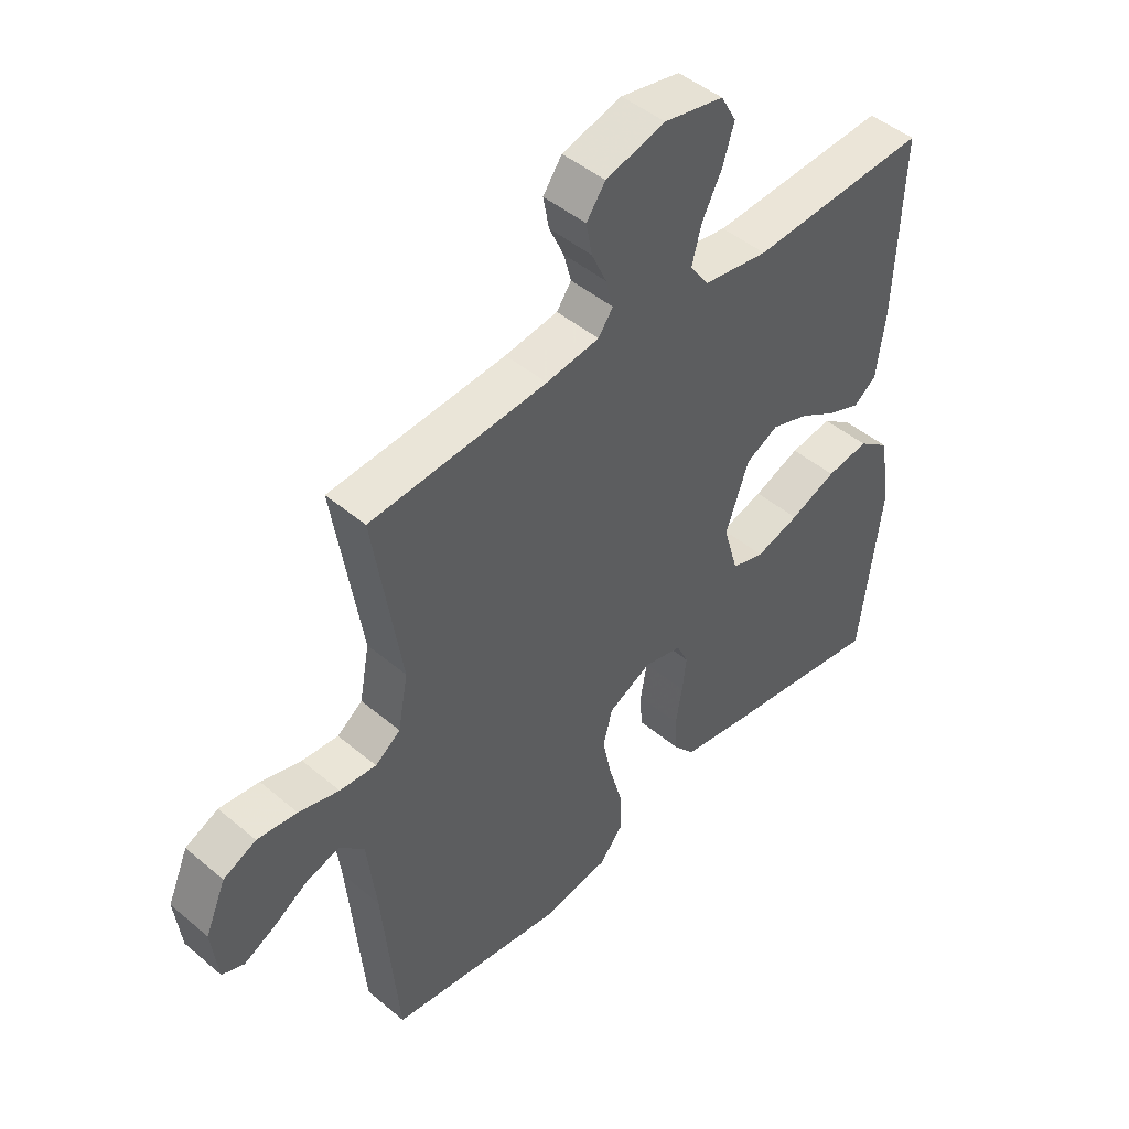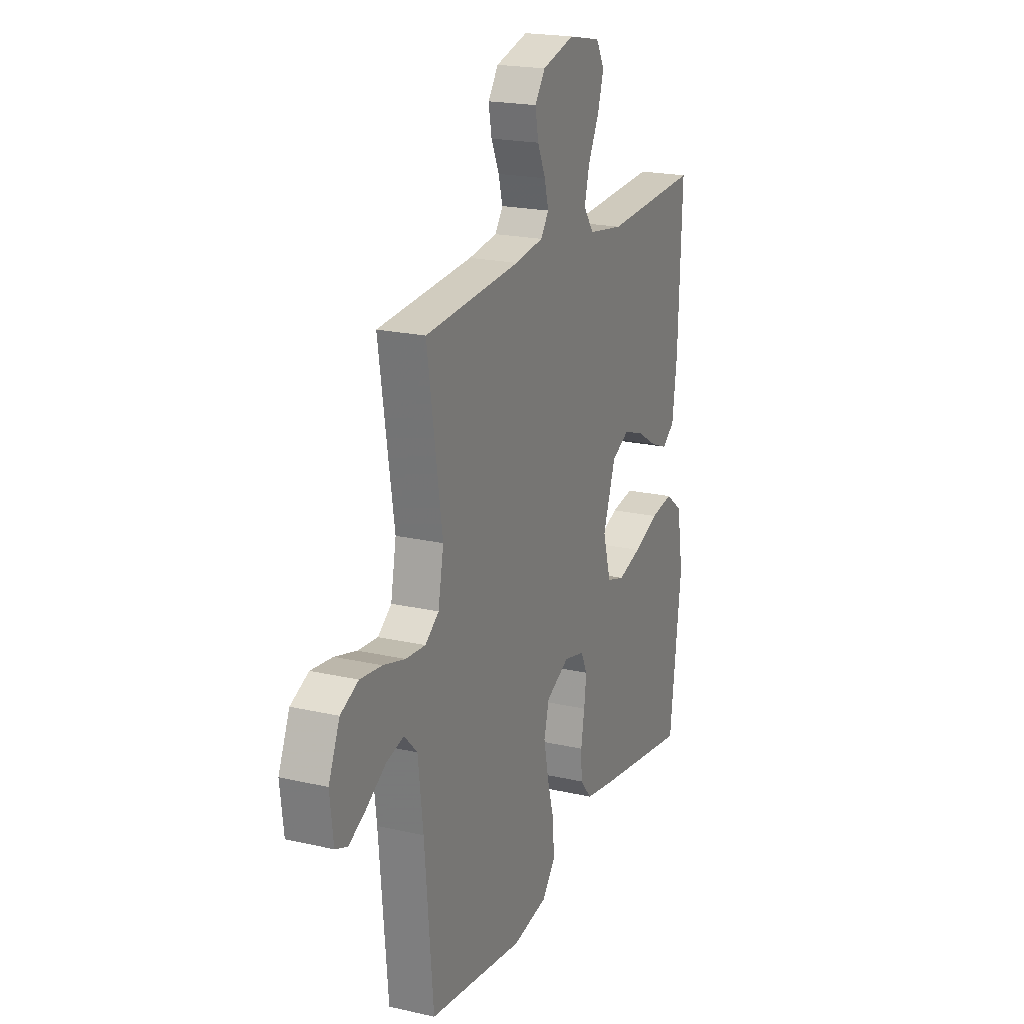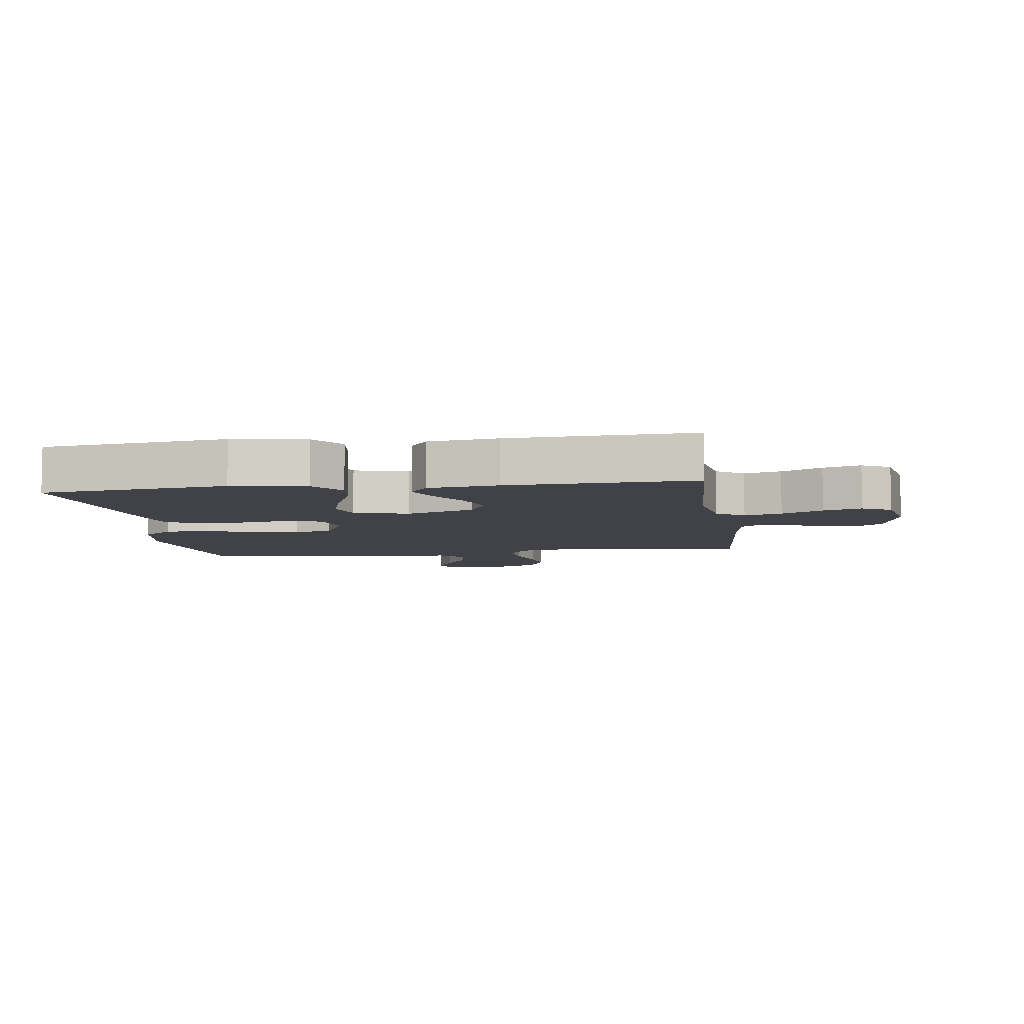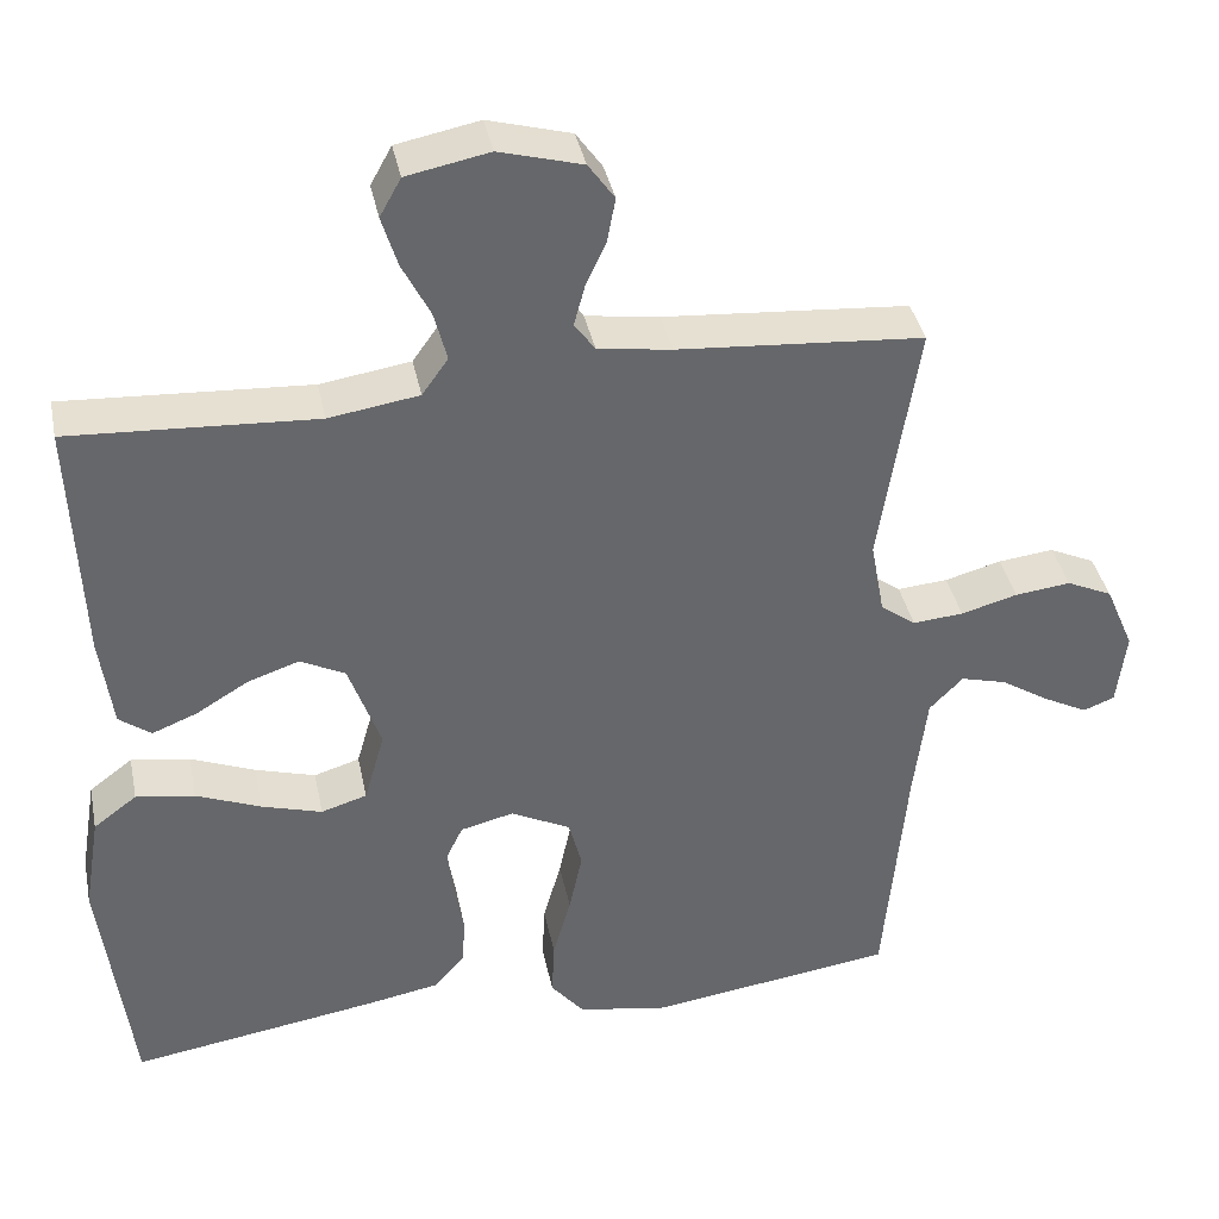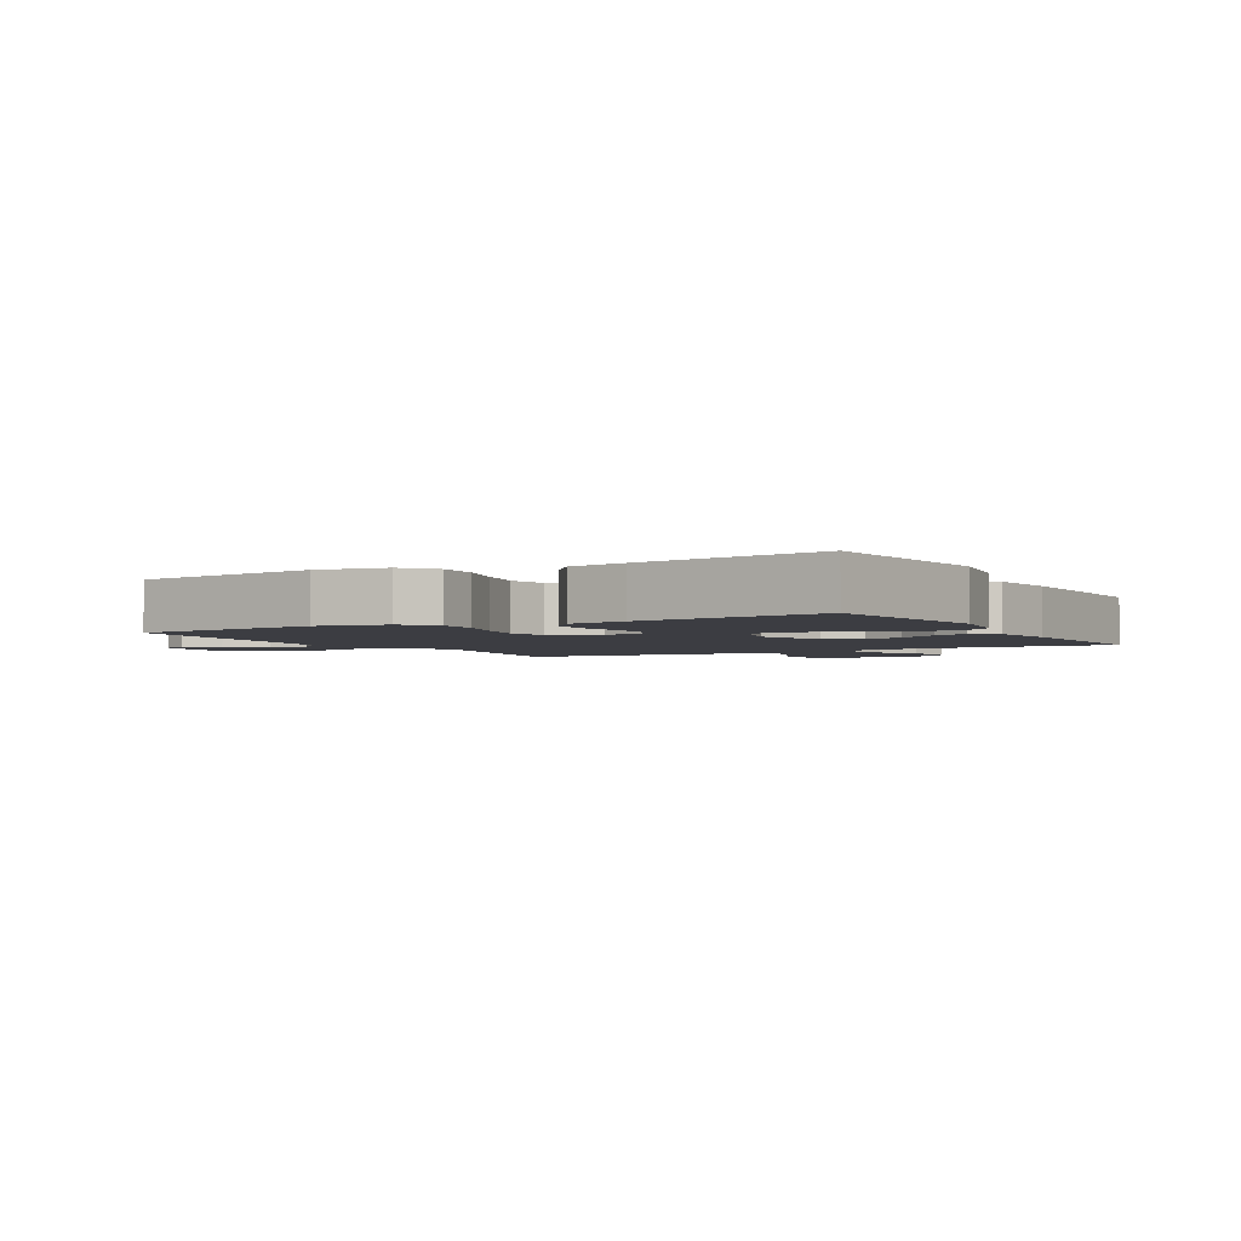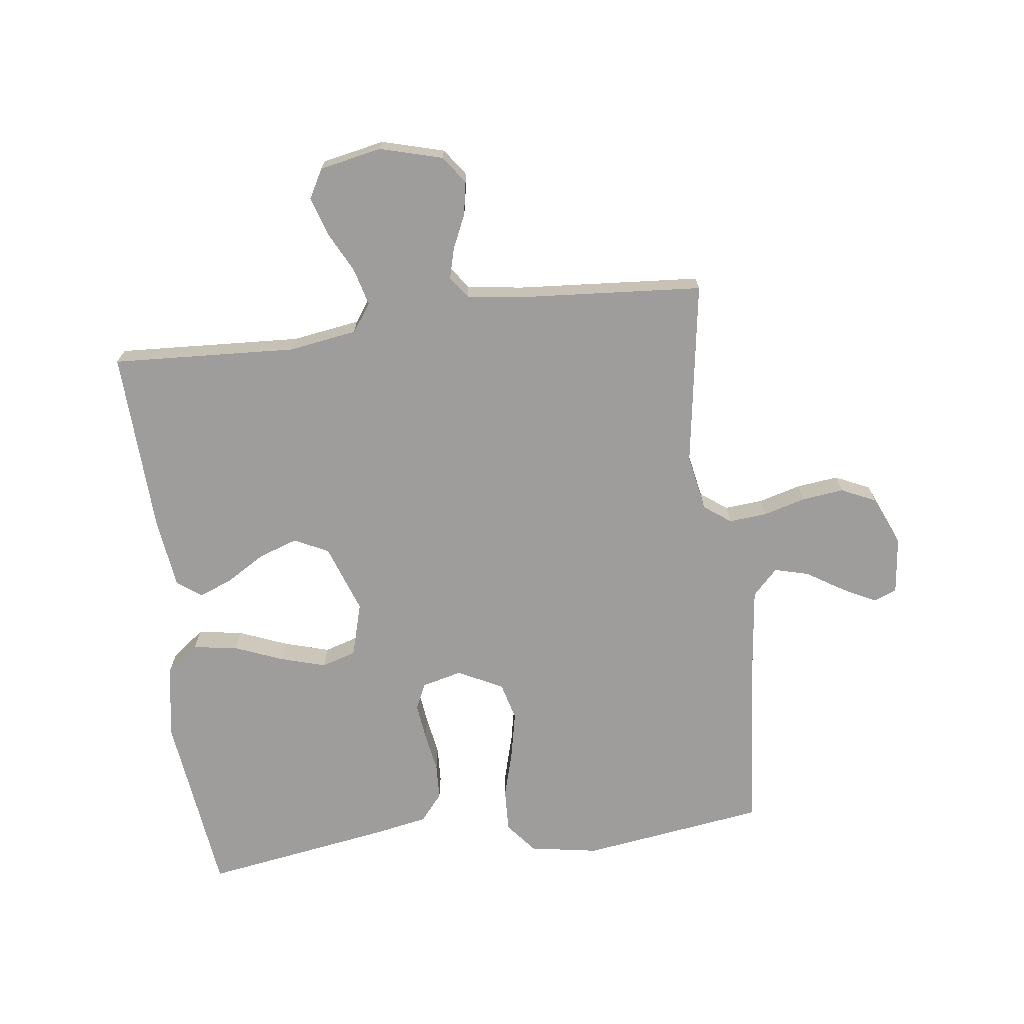
<metadata>
{"format":"obj","ext":"obj","renderer":"f3d","projection":"perspective","resolution":1024,"background":"white","views":[{"elev":46.4,"azim":133.8,"up":"+Z"},{"elev":20.3,"azim":112.8,"up":"+Z"},{"elev":-6.8,"azim":-82.0,"up":"+Y"},{"elev":38.3,"azim":-11.5,"up":"+Z"},{"elev":-2.9,"azim":-150.9,"up":"+Y"},{"elev":-70.4,"azim":7.4,"up":"+Y"}]}
</metadata>
<code>
v -0.5 0.07 -0.5
v -0.537 0.07 -0.2
v -0.517 0.07 -0.08
v -0.464 0.07 -0.04
v -0.392 0.07 -0.051
v -0.313 0.07 -0.083
v -0.239 0.07 -0.105
v -0.183 0.07 -0.088
v -0.158 0.07 0
v -0.197 0.07 0.111
v -0.252 0.07 0.139
v -0.316 0.07 0.117
v -0.379 0.07 0.079
v -0.434 0.07 0.057
v -0.473 0.07 0.086
v -0.488 0.07 0.2
v -0.5 0.07 0.5
v -0.2 0.07 0.483
v -0.09 0.07 0.5
v -0.058 0.07 0.545
v -0.074 0.07 0.606
v -0.108 0.07 0.673
v -0.127 0.07 0.735
v -0.101 0.07 0.782
v 0 0.07 0.802
v 0.101 0.07 0.774
v 0.133 0.07 0.729
v 0.123 0.07 0.675
v 0.098 0.07 0.62
v 0.085 0.07 0.571
v 0.11 0.07 0.536
v 0.2 0.07 0.523
v 0.5 0.07 0.5
v 0.453 0.07 0.2
v 0.47 0.07 0.108
v 0.513 0.07 0.076
v 0.575 0.07 0.081
v 0.644 0.07 0.1
v 0.712 0.07 0.108
v 0.768 0.07 0.082
v 0.803 0.07 0
v 0.792 0.07 -0.092
v 0.754 0.07 -0.107
v 0.7 0.07 -0.079
v 0.64 0.07 -0.041
v 0.584 0.07 -0.026
v 0.543 0.07 -0.068
v 0.527 0.07 -0.2
v 0.5 0.07 -0.5
v 0.2 0.07 -0.542
v 0.089 0.07 -0.523
v 0.048 0.07 -0.473
v 0.051 0.07 -0.403
v 0.073 0.07 -0.325
v 0.089 0.07 -0.249
v 0.073 0.07 -0.188
v 0 0.07 -0.151
v -0.065 0.07 -0.167
v -0.085 0.07 -0.209
v -0.078 0.07 -0.268
v -0.067 0.07 -0.333
v -0.07 0.07 -0.392
v -0.107 0.07 -0.436
v -0.2 0.07 -0.453
v -0.5 0 -0.5
v -0.537 0 -0.2
v -0.517 0 -0.08
v -0.464 0 -0.04
v -0.392 0 -0.051
v -0.313 0 -0.083
v -0.239 0 -0.105
v -0.183 0 -0.088
v -0.158 0 0
v -0.197 0 0.111
v -0.252 0 0.139
v -0.316 0 0.117
v -0.379 0 0.079
v -0.434 0 0.057
v -0.473 0 0.086
v -0.488 0 0.2
v -0.5 0 0.5
v -0.2 0 0.483
v -0.09 0 0.5
v -0.058 0 0.545
v -0.074 0 0.606
v -0.108 0 0.673
v -0.127 0 0.735
v -0.101 0 0.782
v 0 0 0.802
v 0.101 0 0.774
v 0.133 0 0.729
v 0.123 0 0.675
v 0.098 0 0.62
v 0.085 0 0.571
v 0.11 0 0.536
v 0.2 0 0.523
v 0.5 0 0.5
v 0.453 0 0.2
v 0.47 0 0.108
v 0.513 0 0.076
v 0.575 0 0.081
v 0.644 0 0.1
v 0.712 0 0.108
v 0.768 0 0.082
v 0.803 0 0
v 0.792 0 -0.092
v 0.754 0 -0.107
v 0.7 0 -0.079
v 0.64 0 -0.041
v 0.584 0 -0.026
v 0.543 0 -0.068
v 0.527 0 -0.2
v 0.5 0 -0.5
v 0.2 0 -0.542
v 0.089 0 -0.523
v 0.048 0 -0.473
v 0.051 0 -0.403
v 0.073 0 -0.325
v 0.089 0 -0.249
v 0.073 0 -0.188
v 0 0 -0.151
v -0.065 0 -0.167
v -0.085 0 -0.209
v -0.078 0 -0.268
v -0.067 0 -0.333
v -0.07 0 -0.392
v -0.107 0 -0.436
v -0.2 0 -0.453
f 60 61 62 63
f 59 60 63 64
f 51 52 53 54
f 51 54 55
f 48 49 50 51
f 47 48 51 55
f 46 47 55 56
f 42 43 44 45
f 40 41 42 45
f 40 45 46
f 37 38 39 40
f 36 37 40 46
f 35 36 46 56
f 32 33 34
f 31 32 34 35
f 26 27 28 29
f 26 29 30
f 25 26 30
f 24 25 30
f 21 22 23 24
f 20 21 24 30
f 19 20 30 31
f 15 16 17 18
f 15 18 19
f 12 13 14 15
f 11 12 15 19
f 10 11 19 31
f 3 4 5 6
f 3 6 7
f 2 3 7
f 59 64 1 2
f 58 59 2 7
f 57 58 7 8
f 31 35 56 57
f 9 10 31 57
f 8 9 57
f 127 126 125 124
f 128 127 124 123
f 118 117 116 115
f 119 118 115
f 115 114 113 112
f 119 115 112 111
f 120 119 111 110
f 109 108 107 106
f 109 106 105 104
f 110 109 104
f 104 103 102 101
f 110 104 101 100
f 120 110 100 99
f 98 97 96
f 99 98 96 95
f 93 92 91 90
f 94 93 90
f 94 90 89
f 94 89 88
f 88 87 86 85
f 94 88 85 84
f 95 94 84 83
f 82 81 80 79
f 83 82 79
f 79 78 77 76
f 83 79 76 75
f 95 83 75 74
f 70 69 68 67
f 71 70 67
f 71 67 66
f 66 65 128 123
f 71 66 123 122
f 72 71 122 121
f 121 120 99 95
f 121 95 74 73
f 121 73 72
f 1 65 66 2
f 2 66 67 3
f 3 67 68 4
f 4 68 69 5
f 5 69 70 6
f 6 70 71 7
f 7 71 72 8
f 8 72 73 9
f 9 73 74 10
f 10 74 75 11
f 11 75 76 12
f 12 76 77 13
f 13 77 78 14
f 14 78 79 15
f 15 79 80 16
f 16 80 81 17
f 17 81 82 18
f 18 82 83 19
f 19 83 84 20
f 20 84 85 21
f 21 85 86 22
f 22 86 87 23
f 23 87 88 24
f 24 88 89 25
f 25 89 90 26
f 26 90 91 27
f 27 91 92 28
f 28 92 93 29
f 29 93 94 30
f 30 94 95 31
f 31 95 96 32
f 32 96 97 33
f 33 97 98 34
f 34 98 99 35
f 35 99 100 36
f 36 100 101 37
f 37 101 102 38
f 38 102 103 39
f 39 103 104 40
f 40 104 105 41
f 41 105 106 42
f 42 106 107 43
f 43 107 108 44
f 44 108 109 45
f 45 109 110 46
f 46 110 111 47
f 47 111 112 48
f 48 112 113 49
f 49 113 114 50
f 50 114 115 51
f 51 115 116 52
f 52 116 117 53
f 53 117 118 54
f 54 118 119 55
f 55 119 120 56
f 56 120 121 57
f 57 121 122 58
f 58 122 123 59
f 59 123 124 60
f 60 124 125 61
f 61 125 126 62
f 62 126 127 63
f 63 127 128 64
f 64 128 65 1

</code>
